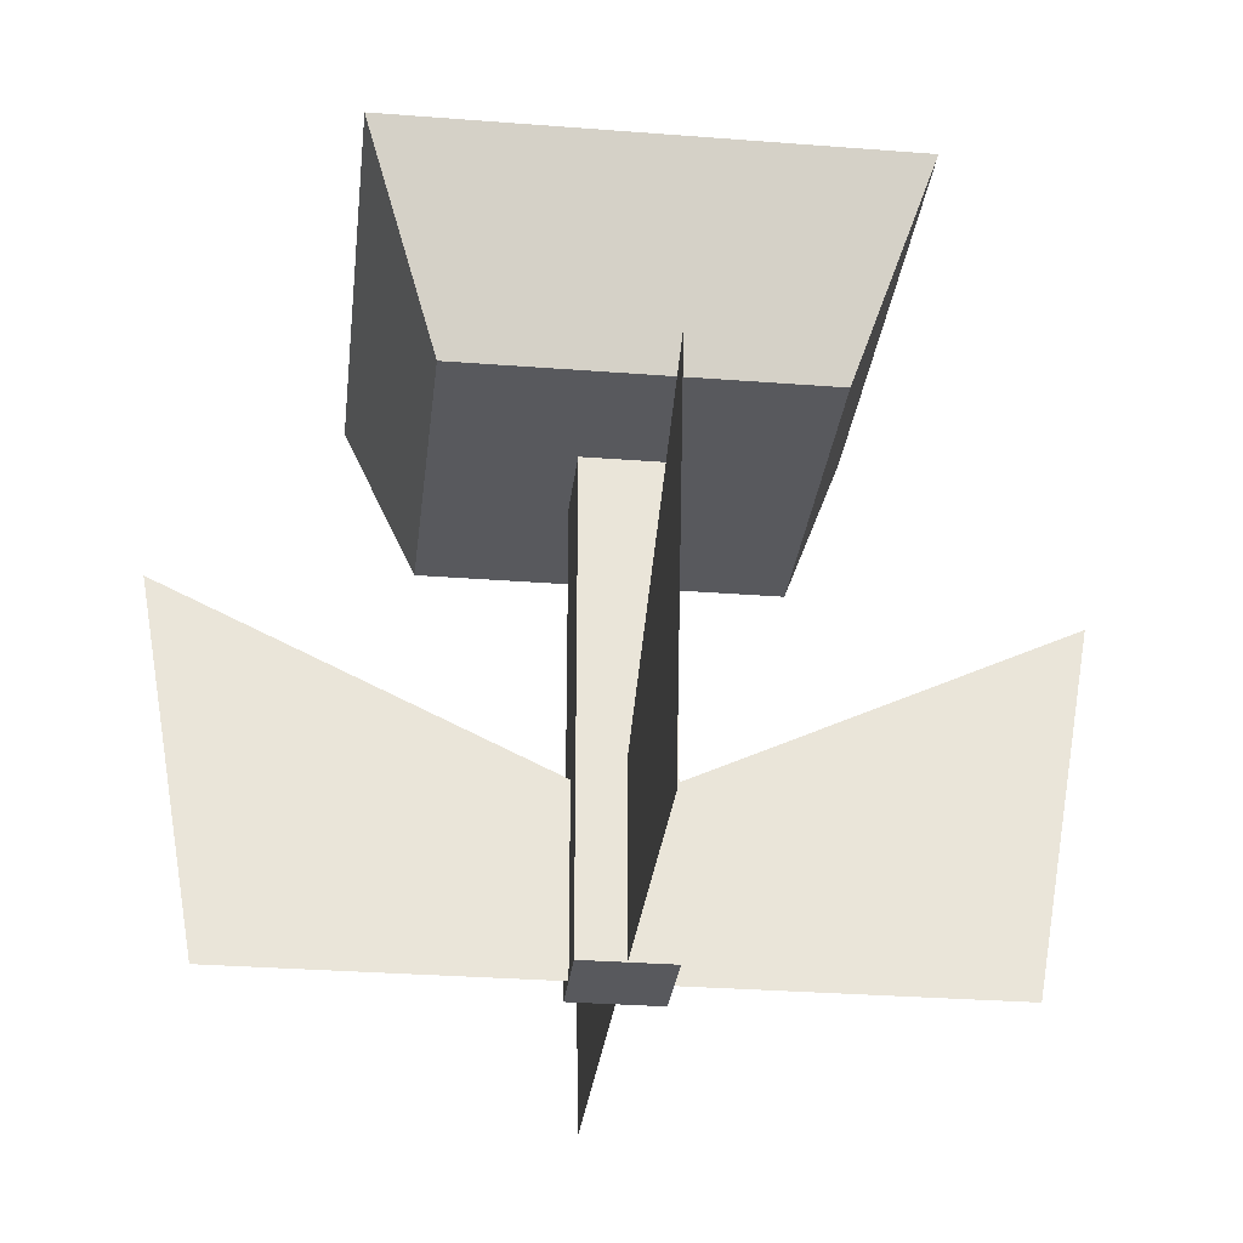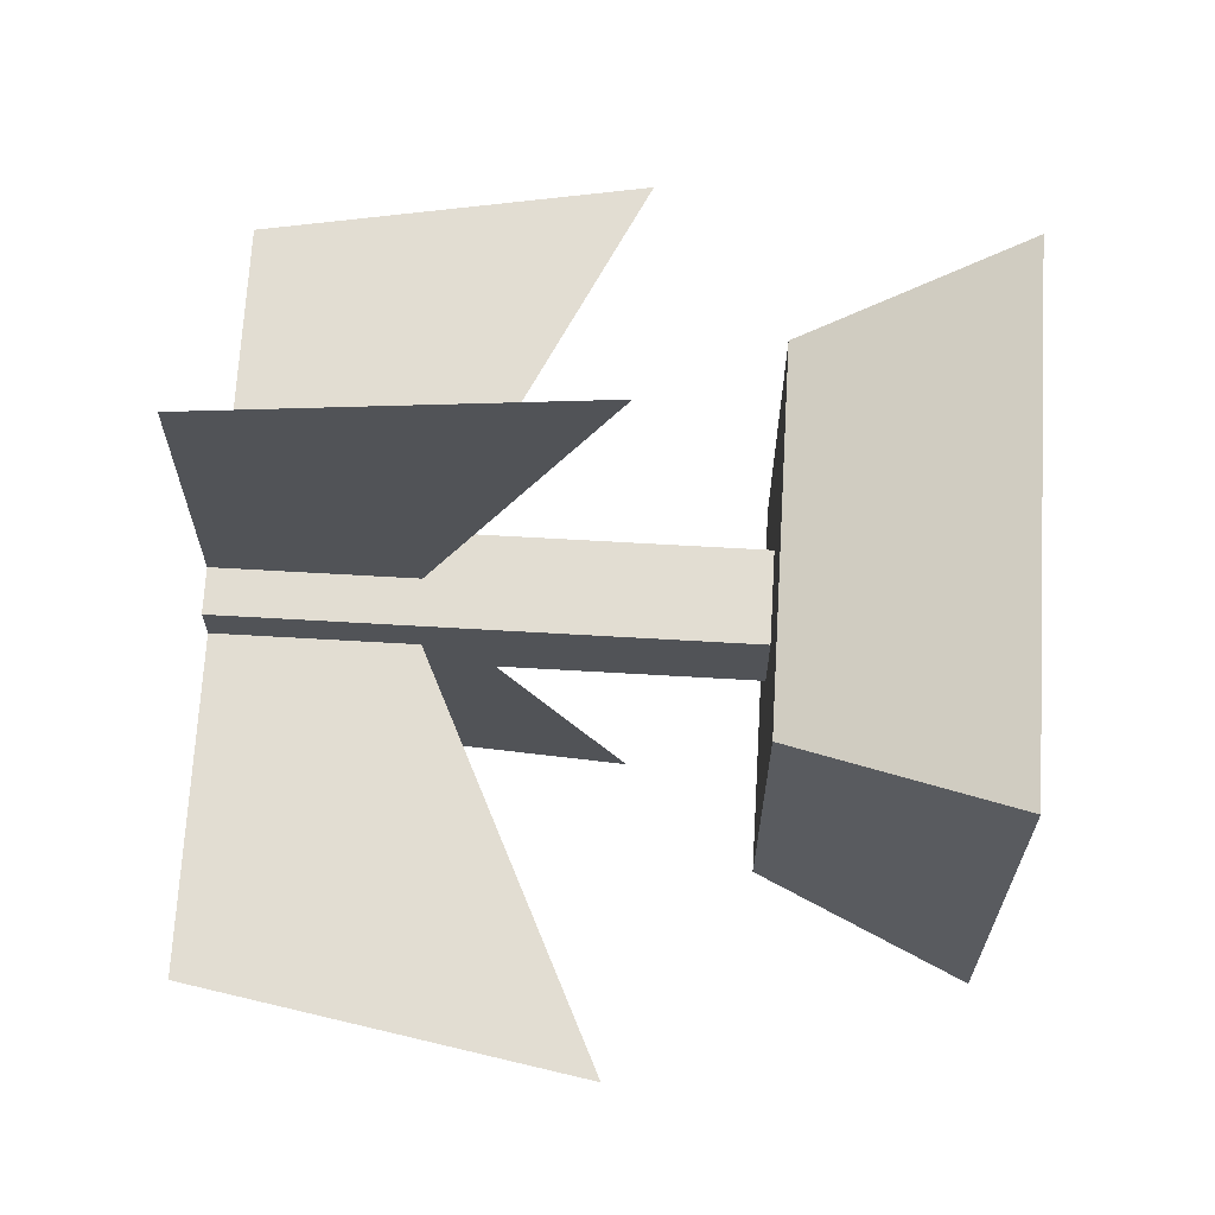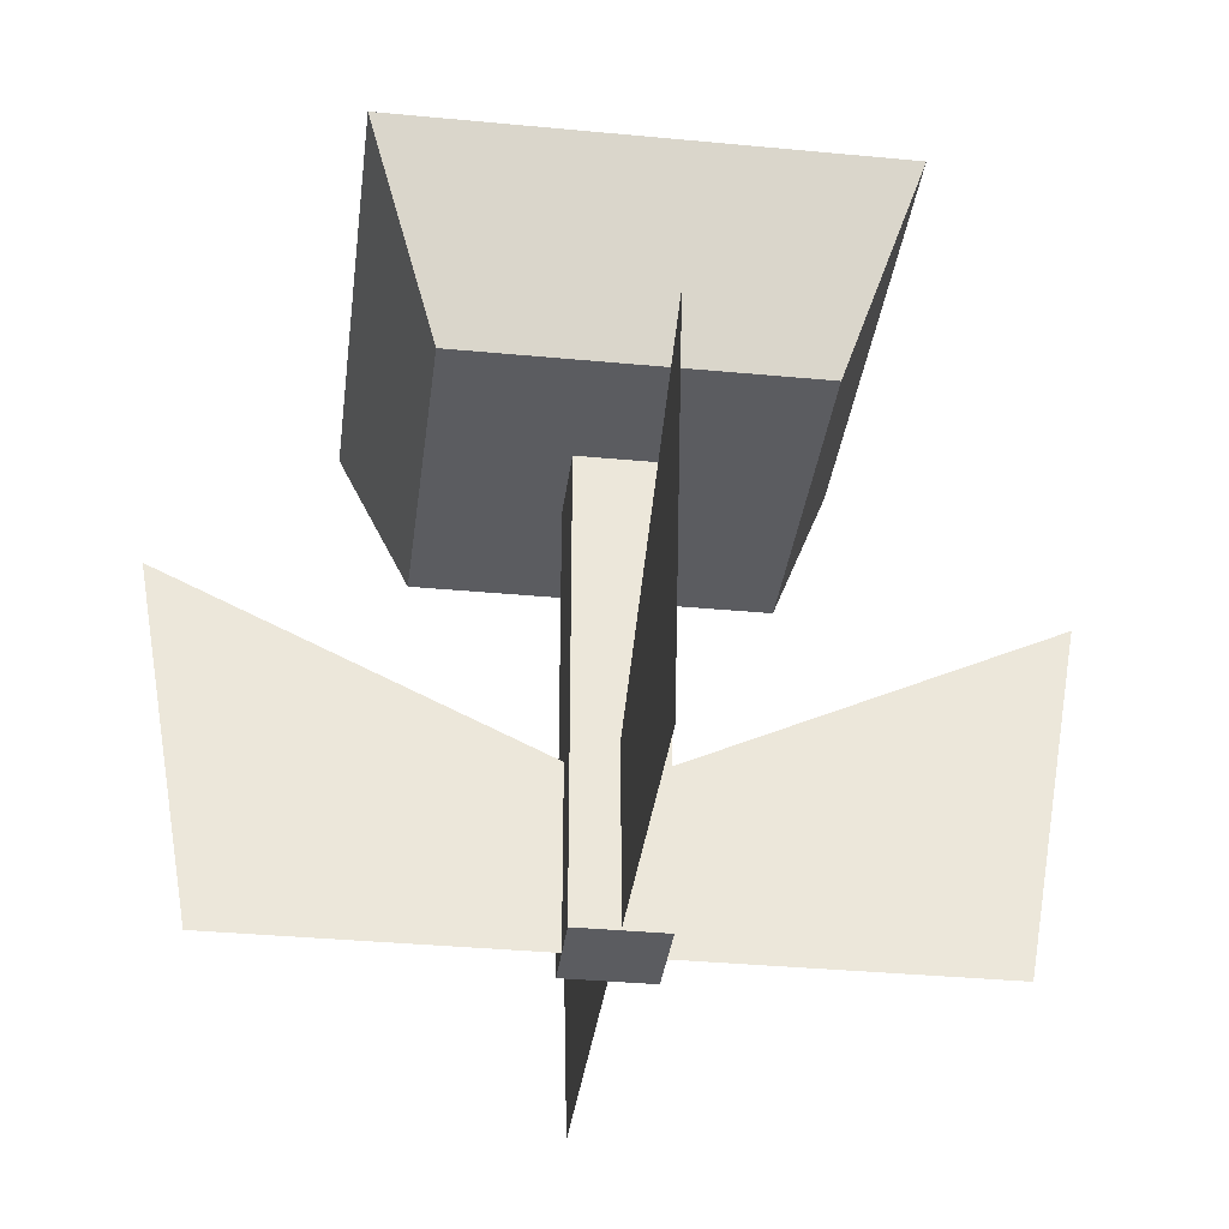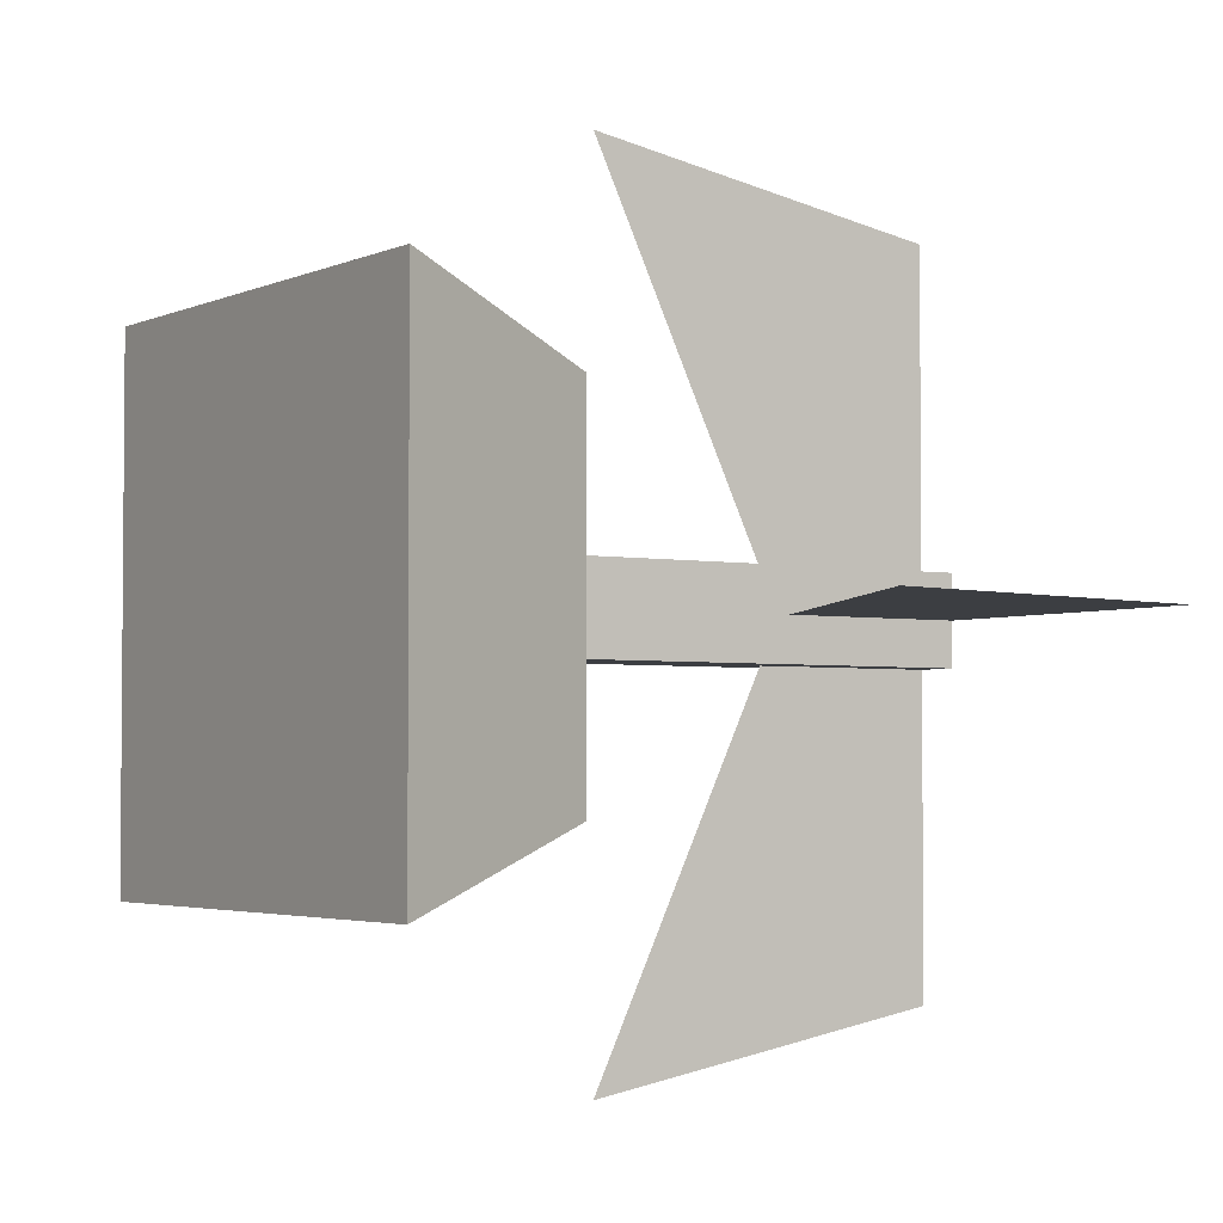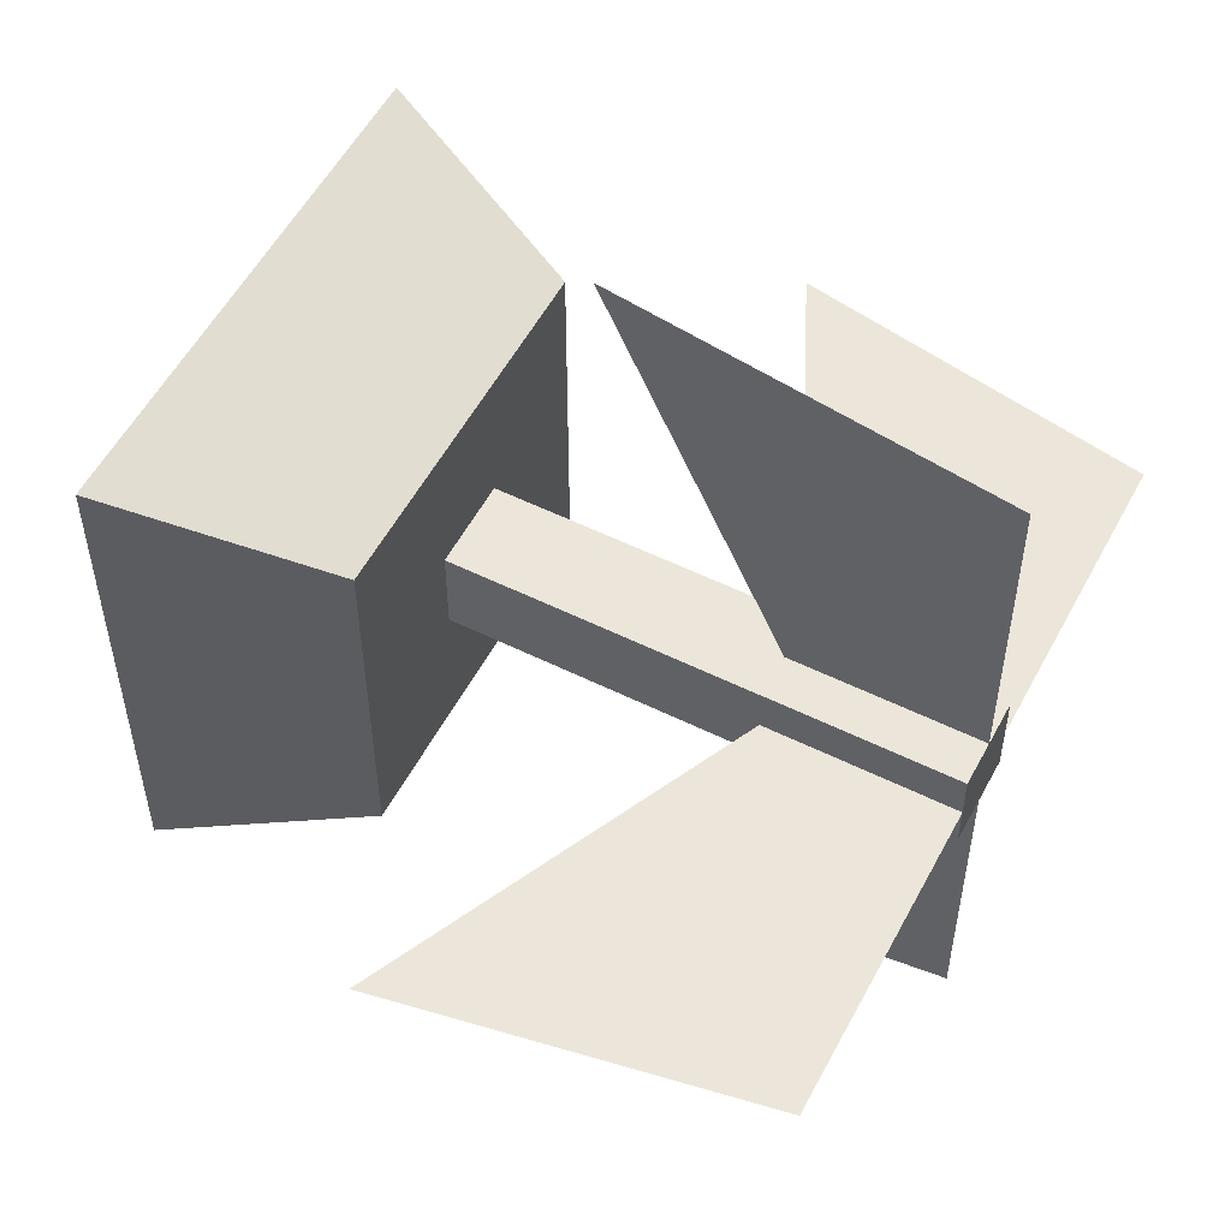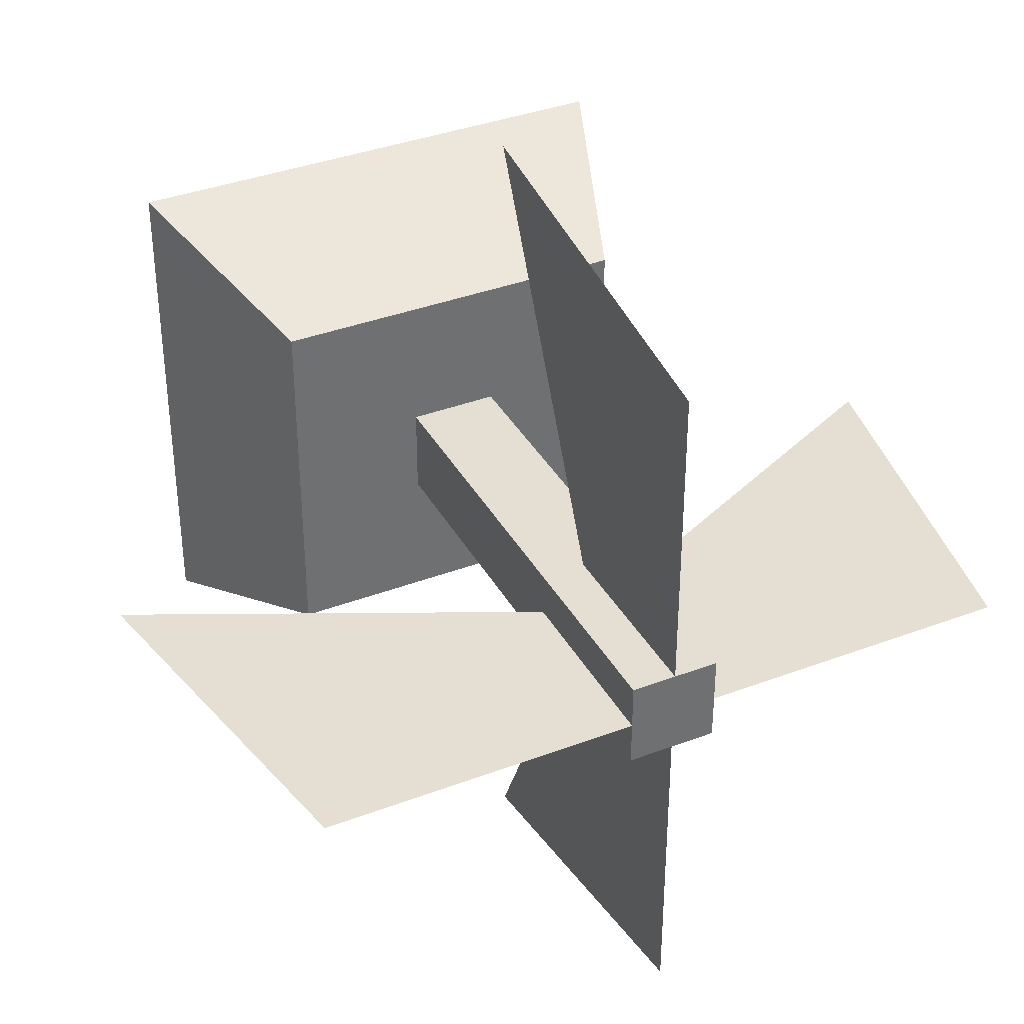
<metadata>
{"format":"obj","ext":"obj","renderer":"f3d","projection":"perspective","resolution":1024,"background":"white","views":[{"elev":-30.1,"azim":-96.5,"up":"+Y"},{"elev":68.2,"azim":93.3,"up":"+Z"},{"elev":-35.2,"azim":82.8,"up":"+Y"},{"elev":-3.1,"azim":-123.5,"up":"+Z"},{"elev":54.6,"azim":-62.4,"up":"+Z"},{"elev":37.2,"azim":-26.0,"up":"+Z"}]}
</metadata>
<code>
v 0.5523 0.2218 0.5
v 0.9218 0 0.5
v 0.5523 0 0.5
v 1 0.434 0.5
v 0.5 0 0.9218
v 0.5 0.2218 0.5523
v 0.5 0.434 1
v 0.5 0 0.5523
v 0.5 0 0.4477
v 0.4477 0 0.5
v 0.4477 0 0.4477
v 0.4477 0 0.5523
v 0.4477 0.5805 0.4477
v 0.4477 0.5805 0.5523
v 0.5523 0.5805 0.5523
v 0.5523 0 0.5523
v 0.5523 0 0.4477
v 0.5523 0.5805 0.4477
v 0.7123 0.5805 0.2877
v 0.2877 0.5805 0.2877
v 0.2877 0.5805 0.7123
v 0.7123 0.5805 0.7123
v 0.2007 0.8232 0.2007
v 0.7993 0.8232 0.2007
v 0.7993 0.8232 0.7993
v 0.2007 0.8232 0.7993
v 0 0.434 0.5
v 0.0782 0 0.5
v 0.4477 0.2218 0.5
v 0.5 0 0.0782
v 0.5 0.2218 0.4477
v 0.5 0.434 0
g Mesh1 Flower_Red Model
f 1 2 3
f 2 1 4
f 3 2 1
f 4 1 2
g Mesh2 Flower_Red Model
f 5 6 7
f 6 5 8
f 7 6 5
f 8 5 6
g Mesh3 Flower_Red Model
f 9 10 11
f 10 9 12
f 11 10 9
f 10 13 11
f 12 13 10
f 13 12 14
f 14 12 13
f 12 15 14
f 8 15 12
f 15 8 16
f 16 8 15
f 8 9 16
f 12 9 8
f 12 9 10
f 8 9 12
f 16 9 8
f 16 9 17
f 17 9 16
f 9 13 17
f 13 9 11
f 11 9 13
f 17 13 9
f 17 13 18
f 18 13 17
f 13 19 18
f 13 20 19
f 20 13 21
f 21 13 20
f 14 21 13
f 21 14 22
f 22 14 21
f 22 14 15
f 15 14 22
f 14 15 12
f 12 15 8
f 22 15 19
f 19 15 22
f 18 19 15
f 18 19 13
f 15 19 18
f 15 3 18
f 3 15 16
f 16 15 3
f 18 3 15
f 18 3 17
f 17 3 18
f 16 17 3
f 3 17 16
f 19 20 13
f 23 19 20
f 19 23 24
f 20 19 23
f 24 23 19
f 23 25 24
f 25 23 26
f 26 23 25
f 23 21 26
f 21 23 20
f 26 21 23
f 21 25 26
f 25 21 22
f 22 21 25
f 26 25 21
f 22 24 25
f 24 22 19
f 25 24 22
f 24 25 23
f 19 22 24
f 20 23 21
f 13 21 14
f 11 13 10
f 10 13 12
g Mesh4 Flower_Red Model
f 27 10 28
f 10 27 29
f 28 10 27
f 29 27 10
g Mesh5 Flower_Red Model
f 30 31 9
f 31 30 32
f 9 31 30
f 32 30 31

</code>
